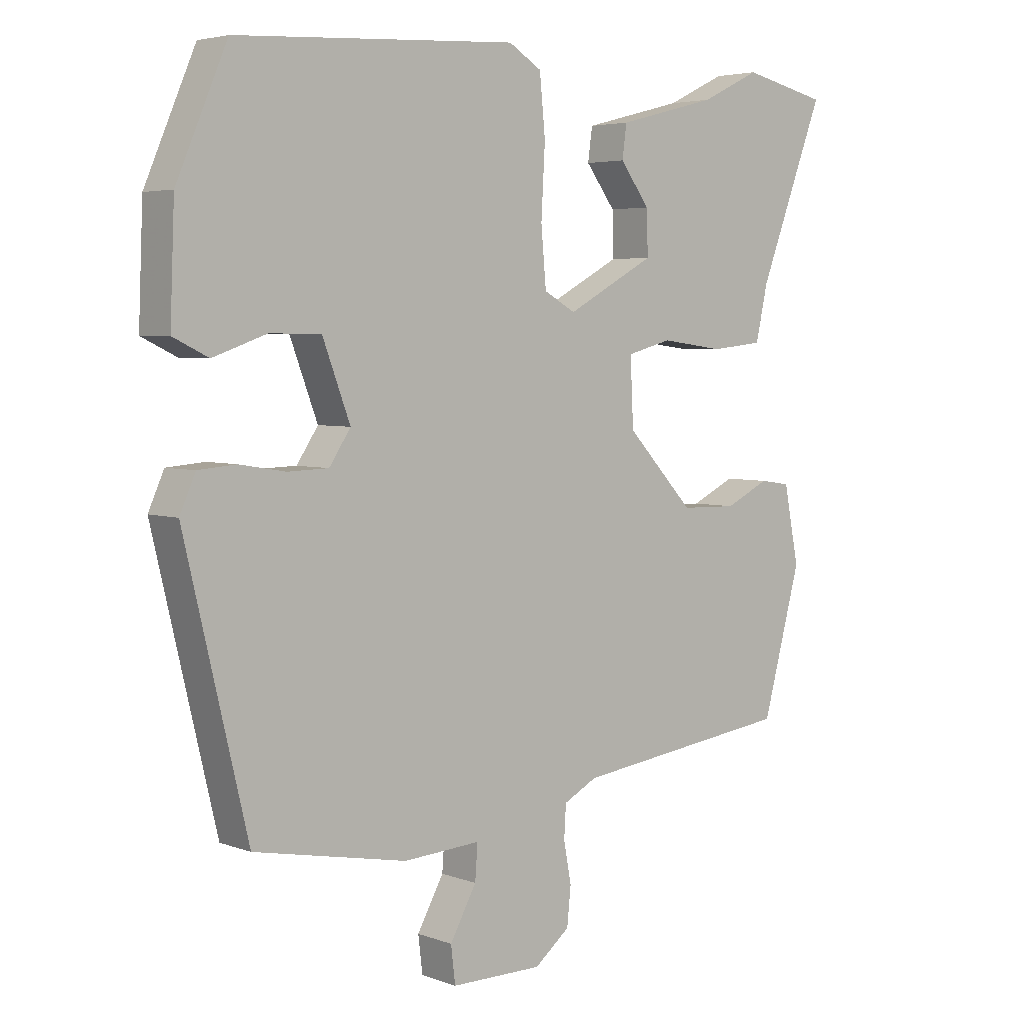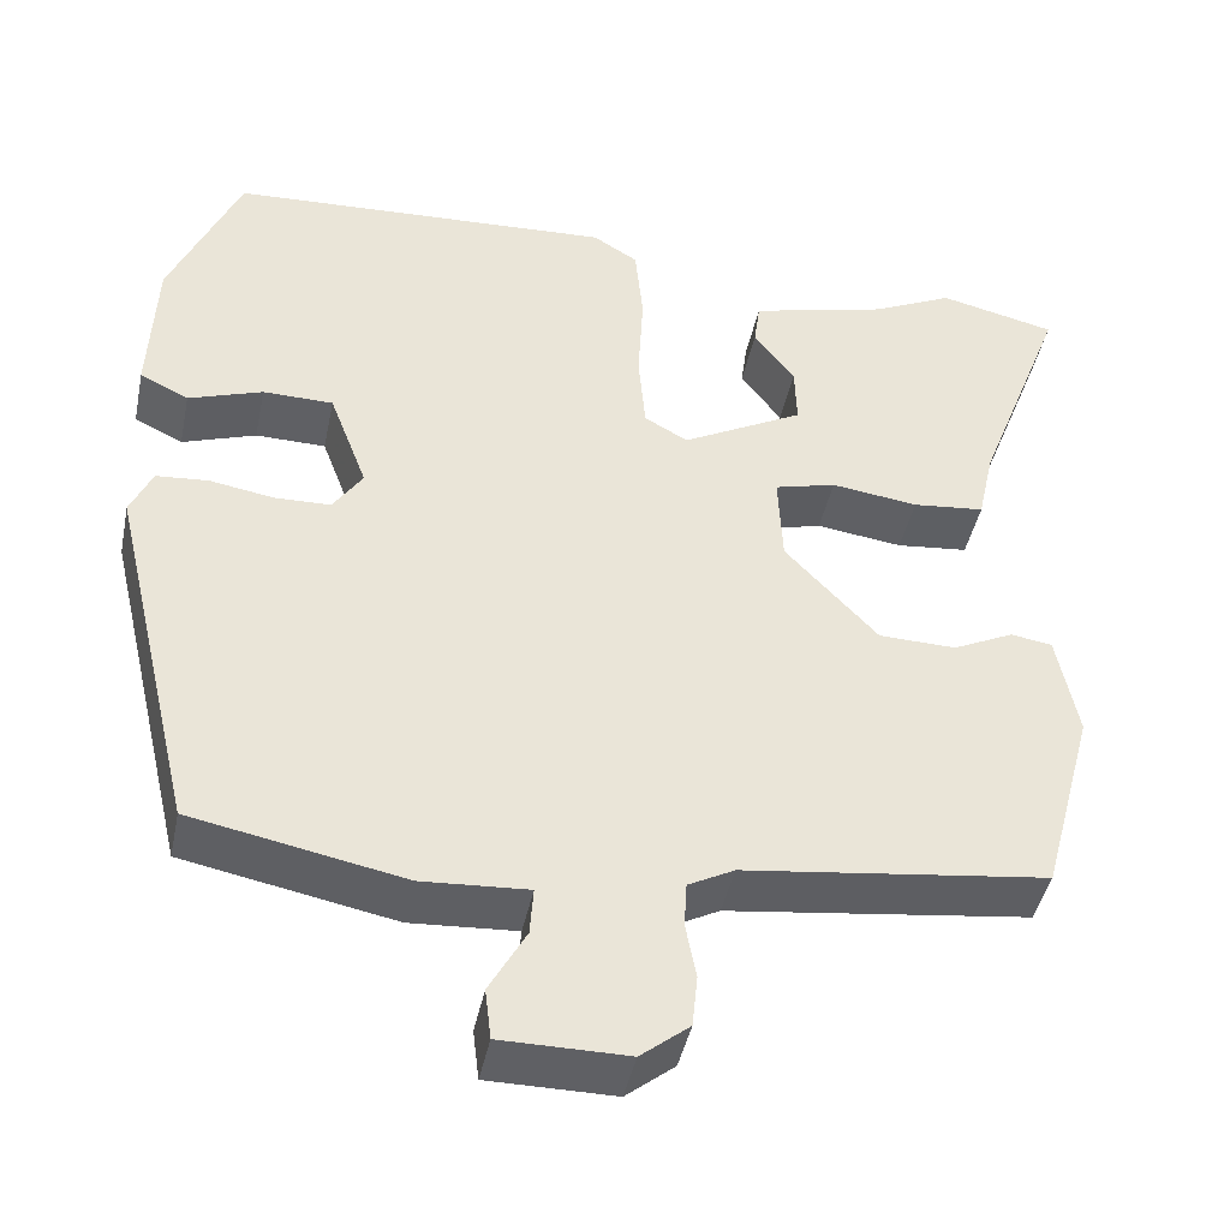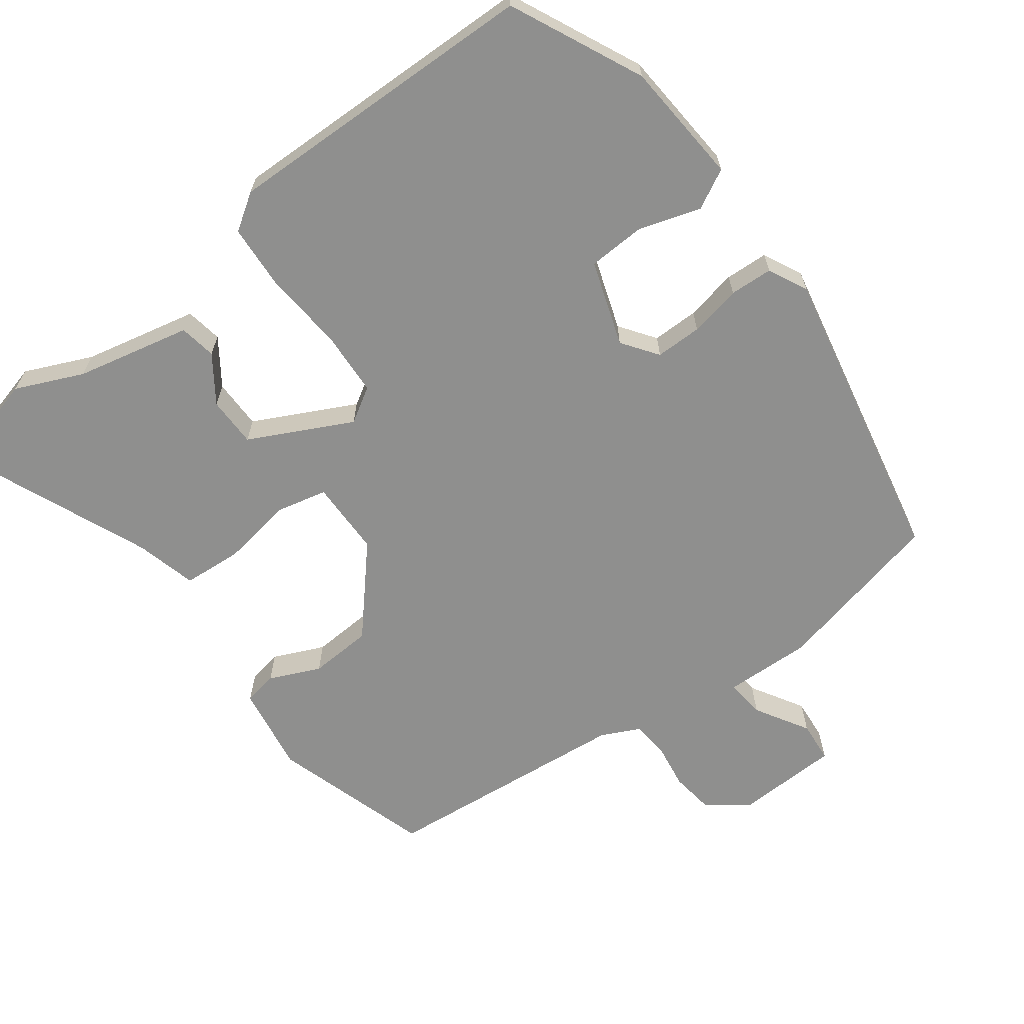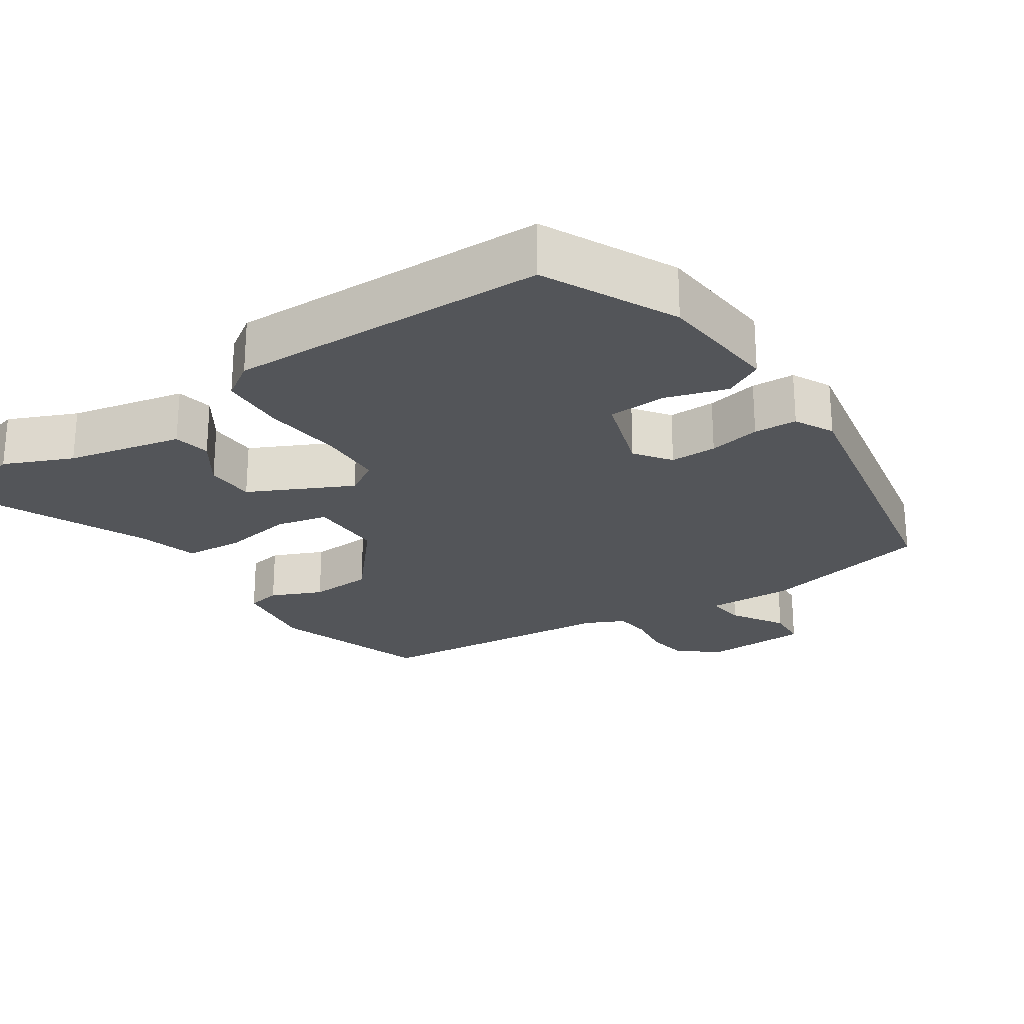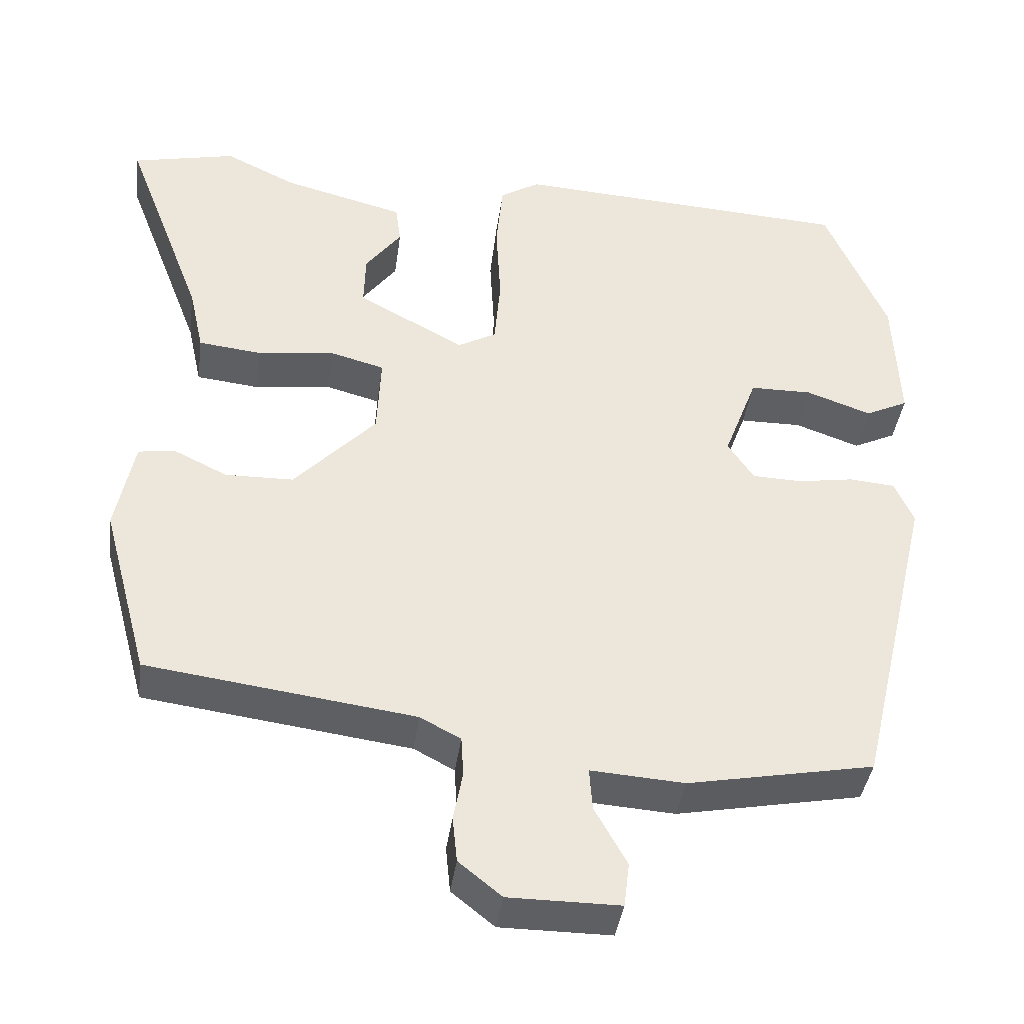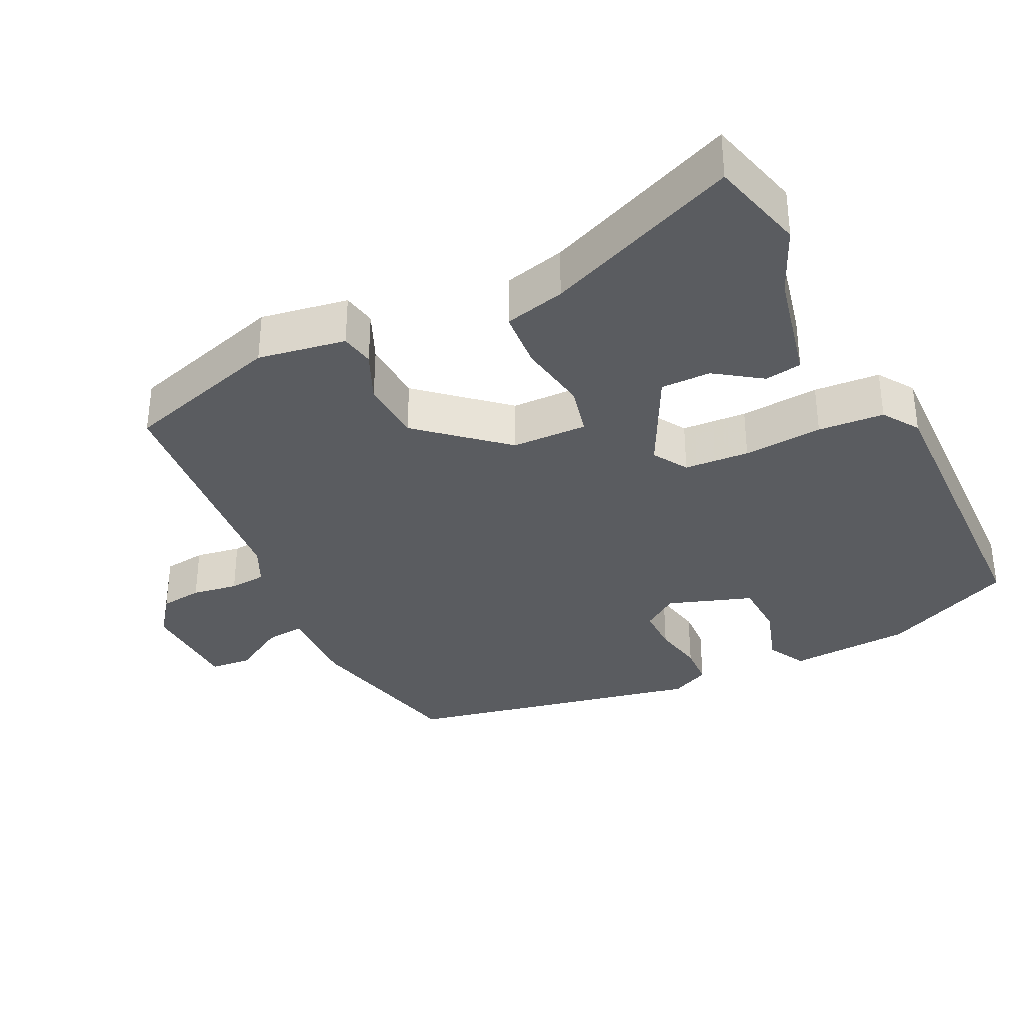
<metadata>
{"format":"obj","ext":"obj","renderer":"f3d","projection":"perspective","resolution":1024,"background":"white","views":[{"elev":4.4,"azim":139.3,"up":"+Z"},{"elev":-43.7,"azim":168.3,"up":"+Z"},{"elev":-65.2,"azim":38.7,"up":"+Y"},{"elev":-24.0,"azim":36.3,"up":"+Y"},{"elev":-40.1,"azim":-7.8,"up":"+Z"},{"elev":-34.0,"azim":-62.2,"up":"+Y"}]}
</metadata>
<code>
v 0.46 0.07 0.494
v 0.54 0.07 0.307
v 0.547 0.07 0.134
v 0.491 0.07 0.107
v 0.406 0.07 0.137
v 0.325 0.07 0.136
v 0.281 0.07 0.019
v 0.315 0.07 -0.032
v 0.38 0.07 -0.034
v 0.453 0.07 -0.022
v 0.513 0.07 -0.027
v 0.538 0.07 -0.083
v 0.438 0.07 -0.503
v 0.195 0.07 -0.55
v 0.073 0.07 -0.542
v 0.077 0.07 -0.597
v 0.119 0.07 -0.673
v 0.112 0.07 -0.731
v -0.033 0.07 -0.731
v -0.089 0.07 -0.686
v -0.095 0.07 -0.626
v -0.083 0.07 -0.562
v -0.086 0.07 -0.51
v -0.139 0.07 -0.482
v -0.488 0.07 -0.436
v -0.549 0.07 -0.21
v -0.525 0.07 -0.088
v -0.477 0.07 -0.081
v -0.407 0.07 -0.115
v -0.318 0.07 -0.113
v -0.211 0.07 0.001
v -0.206 0.07 0.107
v -0.277 0.07 0.126
v -0.377 0.07 0.113
v -0.46 0.07 0.122
v -0.479 0.07 0.208
v -0.583 0.07 0.481
v -0.448 0.07 0.512
v -0.355 0.07 0.467
v -0.196 0.07 0.426
v -0.189 0.07 0.374
v -0.236 0.07 0.311
v -0.238 0.07 0.241
v -0.098 0.07 0.165
v -0.048 0.07 0.193
v -0.04 0.07 0.284
v -0.046 0.07 0.395
v -0.037 0.07 0.487
v 0.015 0.07 0.519
v 0.46 0 0.494
v 0.54 0 0.307
v 0.547 0 0.134
v 0.491 0 0.107
v 0.406 0 0.137
v 0.325 0 0.136
v 0.281 0 0.019
v 0.315 0 -0.032
v 0.38 0 -0.034
v 0.453 0 -0.022
v 0.513 0 -0.027
v 0.538 0 -0.083
v 0.438 0 -0.503
v 0.195 0 -0.55
v 0.073 0 -0.542
v 0.077 0 -0.597
v 0.119 0 -0.673
v 0.112 0 -0.731
v -0.033 0 -0.731
v -0.089 0 -0.686
v -0.095 0 -0.626
v -0.083 0 -0.562
v -0.086 0 -0.51
v -0.139 0 -0.482
v -0.488 0 -0.436
v -0.549 0 -0.21
v -0.525 0 -0.088
v -0.477 0 -0.081
v -0.407 0 -0.115
v -0.318 0 -0.113
v -0.211 0 0.001
v -0.206 0 0.107
v -0.277 0 0.126
v -0.377 0 0.113
v -0.46 0 0.122
v -0.479 0 0.208
v -0.583 0 0.481
v -0.448 0 0.512
v -0.355 0 0.467
v -0.196 0 0.426
v -0.189 0 0.374
v -0.236 0 0.311
v -0.238 0 0.241
v -0.098 0 0.165
v -0.048 0 0.193
v -0.04 0 0.284
v -0.046 0 0.395
v -0.037 0 0.487
v 0.015 0 0.519
f 1 2 3
f 49 1 3
f 48 49 3
f 47 48 3
f 46 47 3
f 45 46 3
f 44 45 3
f 39 40 41 42
f 39 42 43
f 38 39 43
f 37 38 43
f 36 37 43
f 36 43 44
f 35 36 44
f 34 35 44
f 33 34 44
f 27 28 29
f 26 27 29
f 25 26 29
f 24 25 29
f 23 24 29 30
f 20 21 22
f 19 20 22
f 18 19 22
f 17 18 22
f 16 17 22
f 15 16 22 23
f 14 15 23
f 13 14 23
f 12 13 23
f 11 12 23
f 10 11 23
f 9 10 23
f 8 9 23 30
f 3 4 5
f 44 3 5
f 44 5 6
f 44 6 7
f 33 44 7
f 32 33 7
f 31 32 7 8
f 8 30 31
f 52 51 50
f 52 50 98
f 52 98 97
f 52 97 96
f 52 96 95
f 52 95 94
f 52 94 93
f 91 90 89 88
f 92 91 88
f 92 88 87
f 92 87 86
f 92 86 85
f 93 92 85
f 93 85 84
f 93 84 83
f 93 83 82
f 78 77 76
f 78 76 75
f 78 75 74
f 78 74 73
f 79 78 73 72
f 71 70 69
f 71 69 68
f 71 68 67
f 71 67 66
f 71 66 65
f 72 71 65 64
f 72 64 63
f 72 63 62
f 72 62 61
f 72 61 60
f 72 60 59
f 72 59 58
f 79 72 58 57
f 54 53 52
f 54 52 93
f 55 54 93
f 56 55 93
f 56 93 82
f 56 82 81
f 57 56 81 80
f 80 79 57
f 1 50 51 2
f 2 51 52 3
f 3 52 53 4
f 4 53 54 5
f 5 54 55 6
f 6 55 56 7
f 7 56 57 8
f 8 57 58 9
f 9 58 59 10
f 10 59 60 11
f 11 60 61 12
f 12 61 62 13
f 13 62 63 14
f 14 63 64 15
f 15 64 65 16
f 16 65 66 17
f 17 66 67 18
f 18 67 68 19
f 19 68 69 20
f 20 69 70 21
f 21 70 71 22
f 22 71 72 23
f 23 72 73 24
f 24 73 74 25
f 25 74 75 26
f 26 75 76 27
f 27 76 77 28
f 28 77 78 29
f 29 78 79 30
f 30 79 80 31
f 31 80 81 32
f 32 81 82 33
f 33 82 83 34
f 34 83 84 35
f 35 84 85 36
f 36 85 86 37
f 37 86 87 38
f 38 87 88 39
f 39 88 89 40
f 40 89 90 41
f 41 90 91 42
f 42 91 92 43
f 43 92 93 44
f 44 93 94 45
f 45 94 95 46
f 46 95 96 47
f 47 96 97 48
f 48 97 98 49
f 49 98 50 1

</code>
